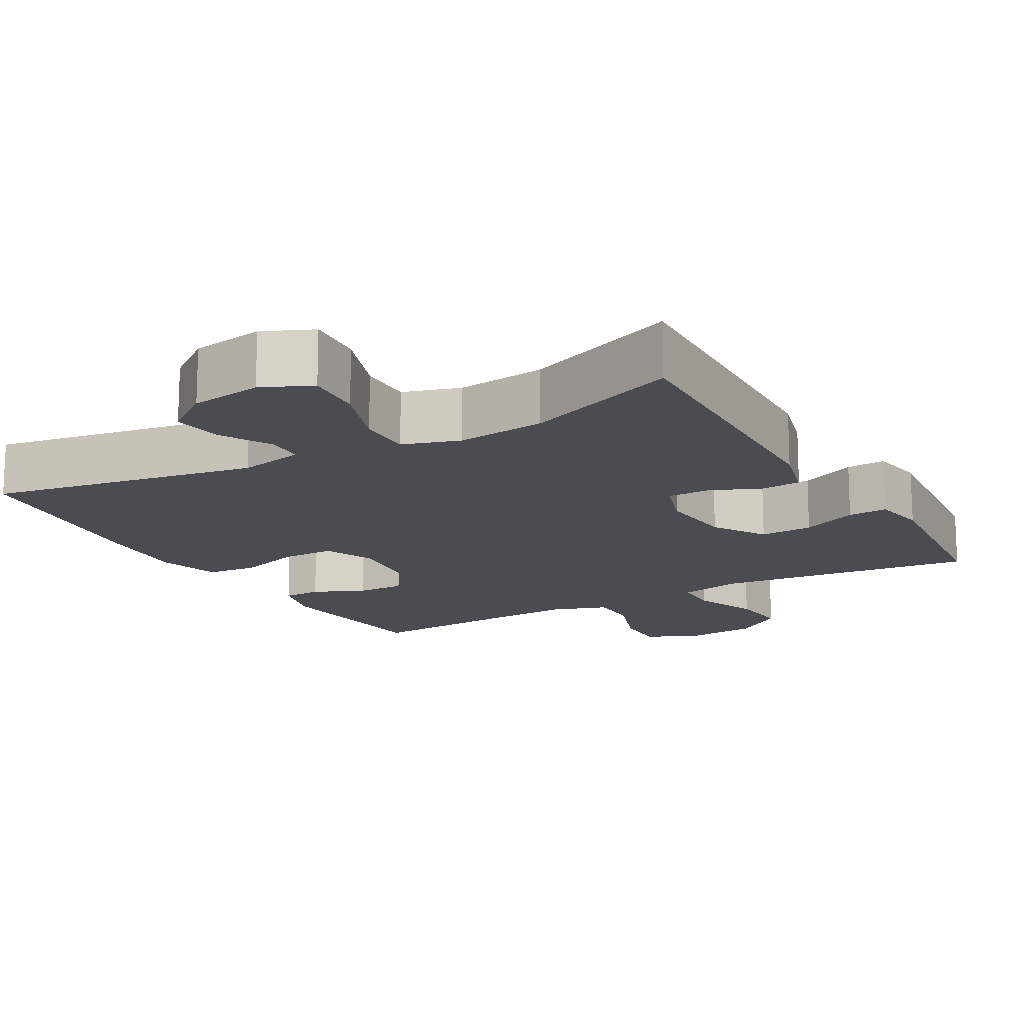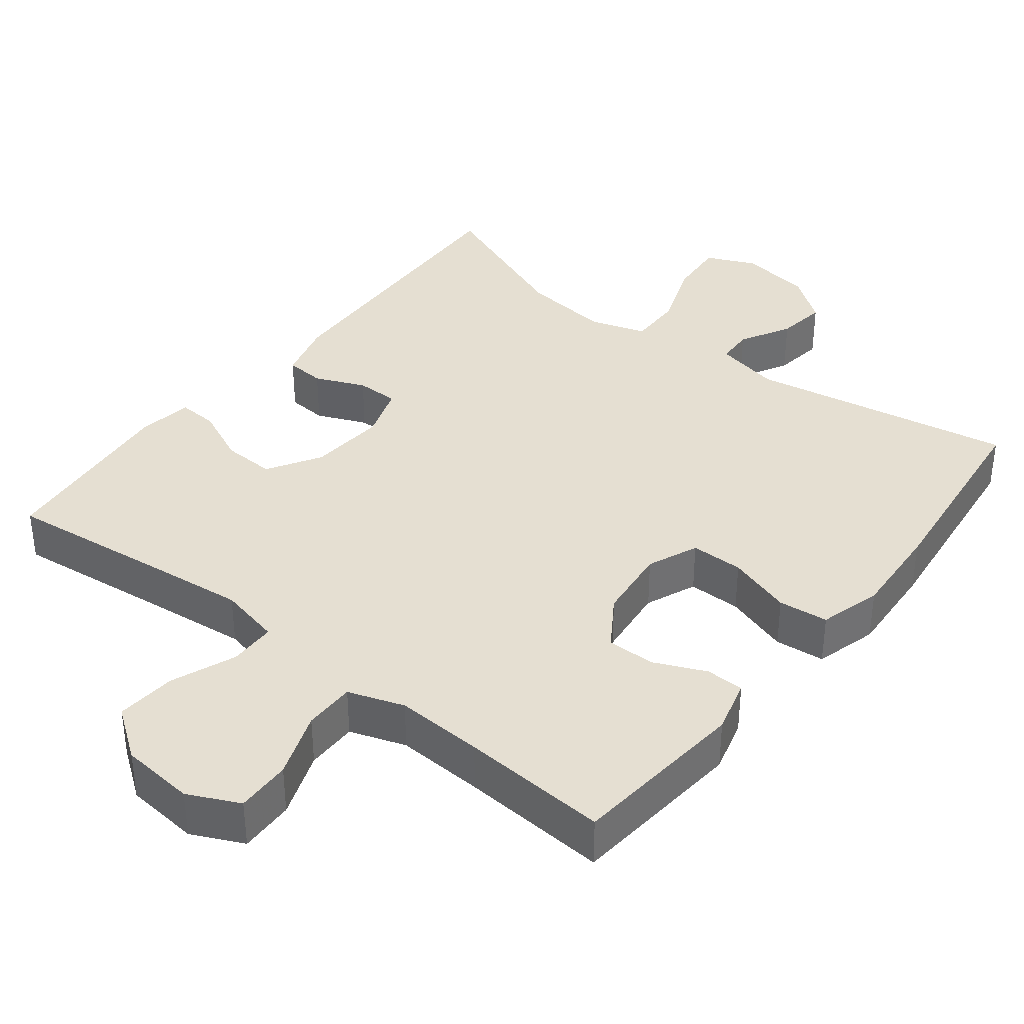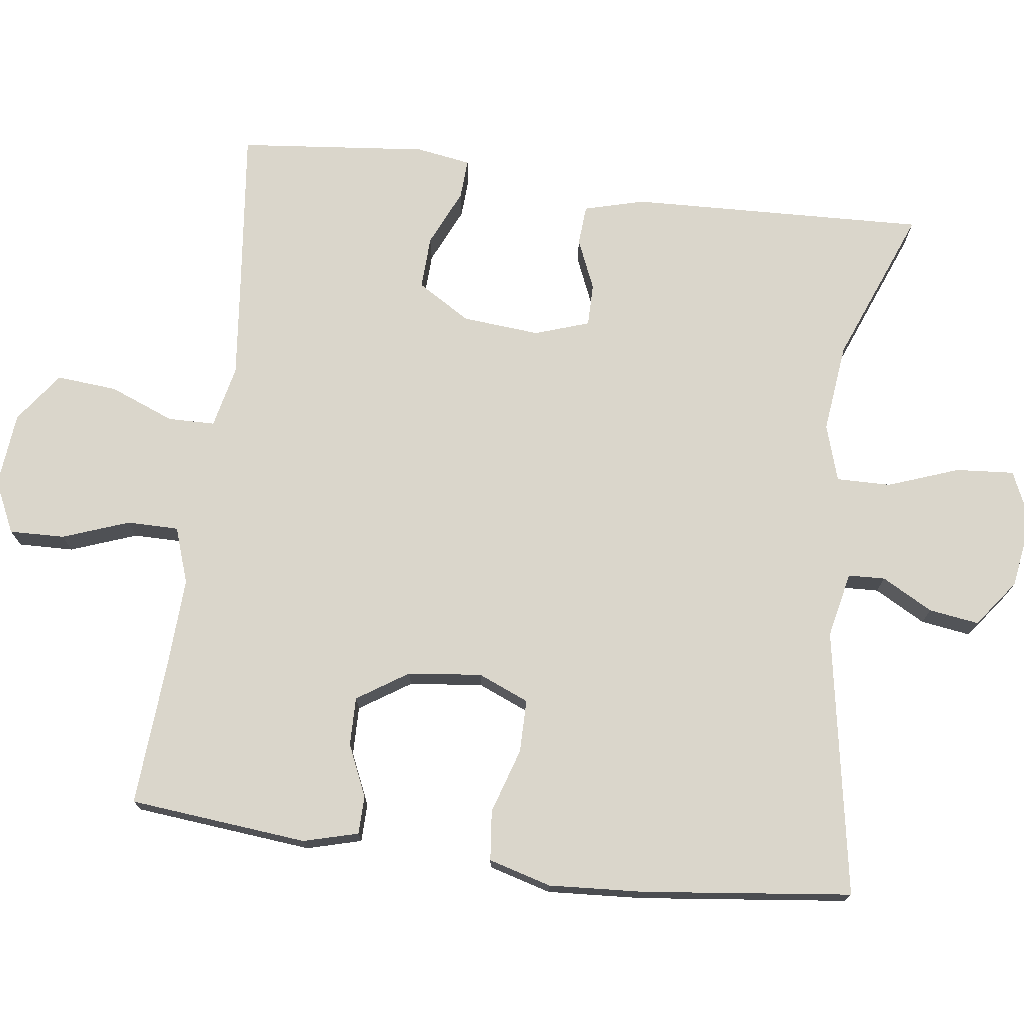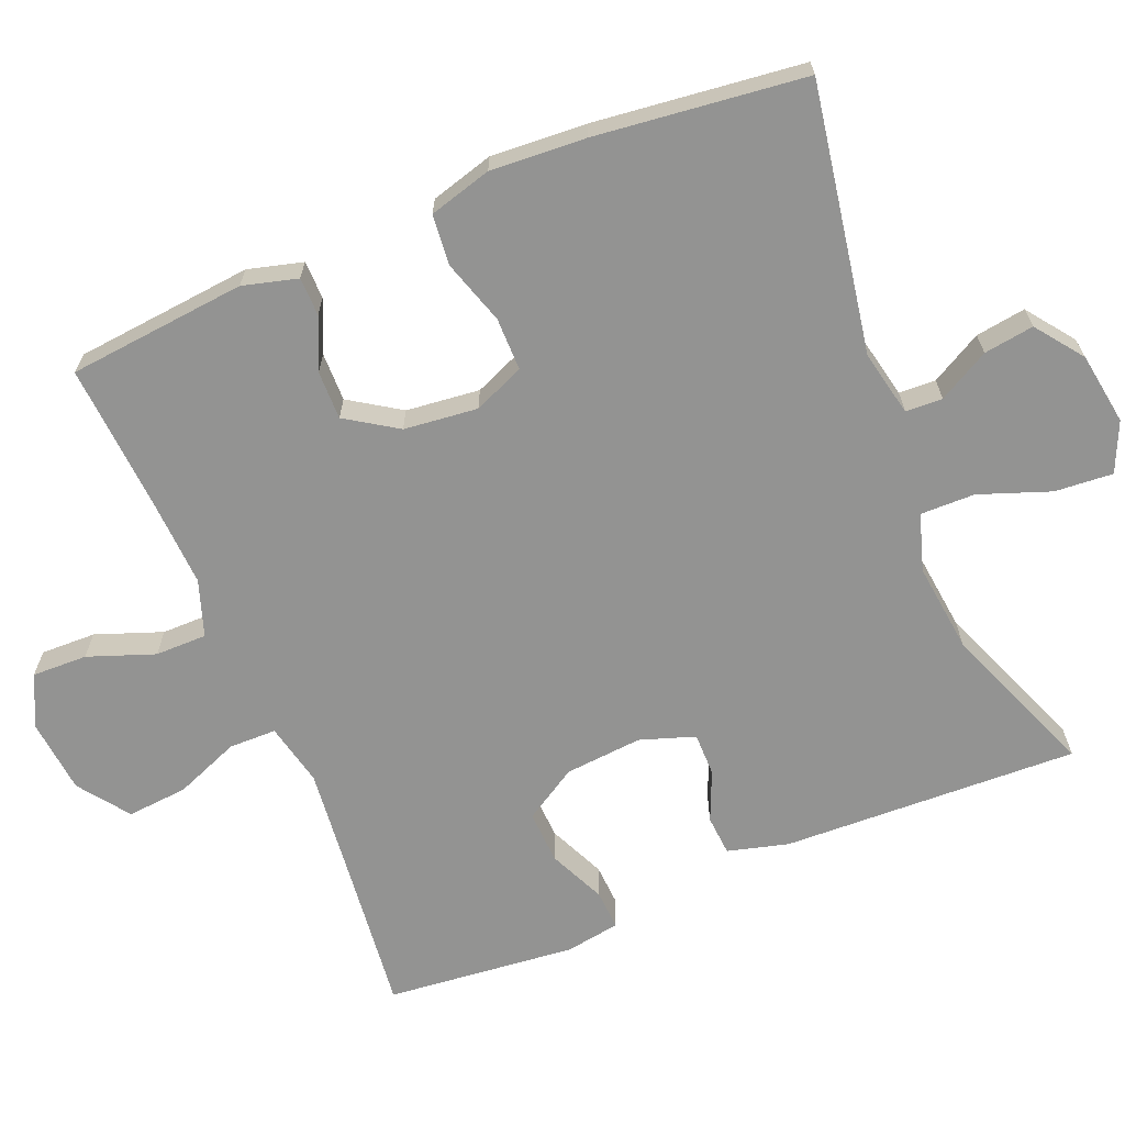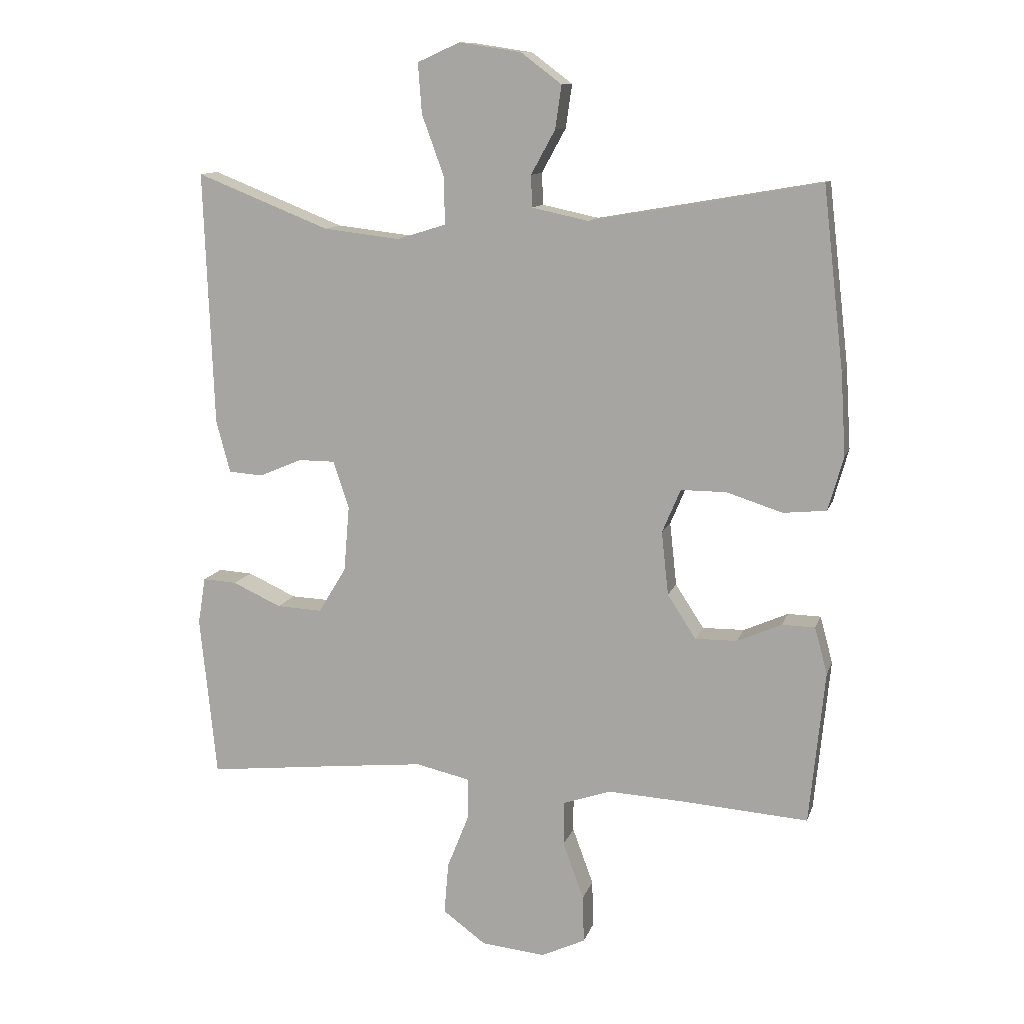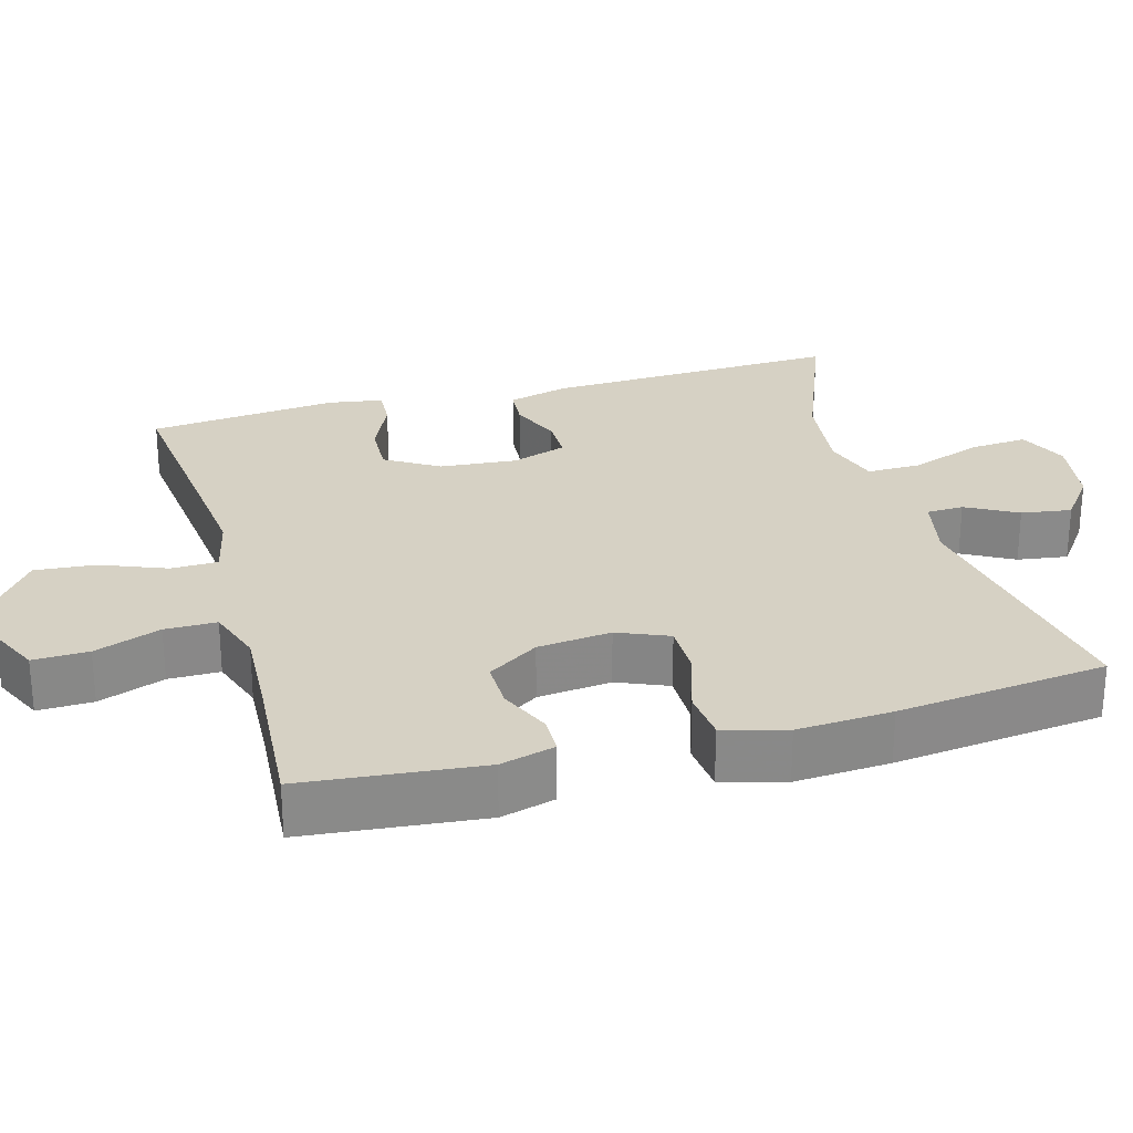
<metadata>
{"format":"obj","ext":"obj","renderer":"f3d","projection":"perspective","resolution":1024,"background":"white","views":[{"elev":-15.4,"azim":29.7,"up":"+Y"},{"elev":37.4,"azim":-142.0,"up":"+Y"},{"elev":74.0,"azim":-82.6,"up":"+Y"},{"elev":-66.6,"azim":-67.6,"up":"+Y"},{"elev":11.7,"azim":-165.2,"up":"+Z"},{"elev":27.0,"azim":-105.6,"up":"+Y"}]}
</metadata>
<code>
v 0.5 0.07 0.5
v 0.485 0.07 0.098
v 0.463 0.07 0.016
v 0.409 0.07 0.012
v 0.341 0.07 0.041
v 0.283 0.07 0.041
v 0.258 0.07 -0.033
v 0.267 0.07 -0.138
v 0.311 0.07 -0.21
v 0.383 0.07 -0.207
v 0.46 0.07 -0.172
v 0.514 0.07 -0.169
v 0.526 0.07 -0.243
v 0.5 0.07 -0.5
v 0.276 0.07 -0.475
v 0.144 0.07 -0.461
v 0.059 0.07 -0.48
v 0.058 0.07 -0.544
v 0.093 0.07 -0.632
v 0.1 0.07 -0.714
v 0.032 0.07 -0.764
v -0.069 0.07 -0.774
v -0.139 0.07 -0.741
v -0.137 0.07 -0.666
v -0.104 0.07 -0.576
v -0.104 0.07 -0.506
v -0.18 0.07 -0.48
v -0.3 0.07 -0.486
v -0.5 0.07 -0.5
v -0.524 0.07 -0.258
v -0.504 0.07 -0.184
v -0.452 0.07 -0.183
v -0.382 0.07 -0.214
v -0.316 0.07 -0.215
v -0.271 0.07 -0.146
v -0.26 0.07 -0.046
v -0.289 0.07 0.023
v -0.361 0.07 0.023
v -0.449 0.07 -0.005
v -0.517 0.07 0.002
v -0.541 0.07 0.087
v -0.533 0.07 0.216
v -0.5 0.07 0.5
v -0.138 0.07 0.437
v -0.049 0.07 0.456
v -0.047 0.07 0.506
v -0.085 0.07 0.575
v -0.095 0.07 0.643
v -0.031 0.07 0.691
v 0.067 0.07 0.706
v 0.134 0.07 0.676
v 0.128 0.07 0.597
v 0.093 0.07 0.501
v 0.092 0.07 0.427
v 0.169 0.07 0.403
v 0.29 0.07 0.417
v 0.5 0 0.5
v 0.485 0 0.098
v 0.463 0 0.016
v 0.409 0 0.012
v 0.341 0 0.041
v 0.283 0 0.041
v 0.258 0 -0.033
v 0.267 0 -0.138
v 0.311 0 -0.21
v 0.383 0 -0.207
v 0.46 0 -0.172
v 0.514 0 -0.169
v 0.526 0 -0.243
v 0.5 0 -0.5
v 0.276 0 -0.475
v 0.144 0 -0.461
v 0.059 0 -0.48
v 0.058 0 -0.544
v 0.093 0 -0.632
v 0.1 0 -0.714
v 0.032 0 -0.764
v -0.069 0 -0.774
v -0.139 0 -0.741
v -0.137 0 -0.666
v -0.104 0 -0.576
v -0.104 0 -0.506
v -0.18 0 -0.48
v -0.3 0 -0.486
v -0.5 0 -0.5
v -0.524 0 -0.258
v -0.504 0 -0.184
v -0.452 0 -0.183
v -0.382 0 -0.214
v -0.316 0 -0.215
v -0.271 0 -0.146
v -0.26 0 -0.046
v -0.289 0 0.023
v -0.361 0 0.023
v -0.449 0 -0.005
v -0.517 0 0.002
v -0.541 0 0.087
v -0.533 0 0.216
v -0.5 0 0.5
v -0.138 0 0.437
v -0.049 0 0.456
v -0.047 0 0.506
v -0.085 0 0.575
v -0.095 0 0.643
v -0.031 0 0.691
v 0.067 0 0.706
v 0.134 0 0.676
v 0.128 0 0.597
v 0.093 0 0.501
v 0.092 0 0.427
v 0.169 0 0.403
v 0.29 0 0.417
f 50 51 52 53
f 50 53 54
f 49 50 54
f 46 47 48 49
f 45 46 49 54
f 44 45 54 55
f 42 43 44
f 41 42 44 55
f 38 39 40 41
f 37 38 41 55
f 30 31 32 33
f 28 29 30 33
f 27 28 33 34
f 26 27 34 35
f 22 23 24 25
f 22 25 26
f 21 22 26
f 18 19 20 21
f 17 18 21 26
f 16 17 26 35
f 12 13 14 15
f 10 11 12 15
f 9 10 15 16
f 8 9 16 35
f 2 3 4 5
f 56 1 2 5
f 56 5 6
f 36 37 55 56
f 36 56 6 7
f 7 8 35 36
f 109 108 107 106
f 110 109 106
f 110 106 105
f 105 104 103 102
f 110 105 102 101
f 111 110 101 100
f 100 99 98
f 111 100 98 97
f 97 96 95 94
f 111 97 94 93
f 89 88 87 86
f 89 86 85 84
f 90 89 84 83
f 91 90 83 82
f 81 80 79 78
f 82 81 78
f 82 78 77
f 77 76 75 74
f 82 77 74 73
f 91 82 73 72
f 71 70 69 68
f 71 68 67 66
f 72 71 66 65
f 91 72 65 64
f 61 60 59 58
f 61 58 57 112
f 62 61 112
f 112 111 93 92
f 63 62 112 92
f 92 91 64 63
f 1 57 58 2
f 2 58 59 3
f 3 59 60 4
f 4 60 61 5
f 5 61 62 6
f 6 62 63 7
f 7 63 64 8
f 8 64 65 9
f 9 65 66 10
f 10 66 67 11
f 11 67 68 12
f 12 68 69 13
f 13 69 70 14
f 14 70 71 15
f 15 71 72 16
f 16 72 73 17
f 17 73 74 18
f 18 74 75 19
f 19 75 76 20
f 20 76 77 21
f 21 77 78 22
f 22 78 79 23
f 23 79 80 24
f 24 80 81 25
f 25 81 82 26
f 26 82 83 27
f 27 83 84 28
f 28 84 85 29
f 29 85 86 30
f 30 86 87 31
f 31 87 88 32
f 32 88 89 33
f 33 89 90 34
f 34 90 91 35
f 35 91 92 36
f 36 92 93 37
f 37 93 94 38
f 38 94 95 39
f 39 95 96 40
f 40 96 97 41
f 41 97 98 42
f 42 98 99 43
f 43 99 100 44
f 44 100 101 45
f 45 101 102 46
f 46 102 103 47
f 47 103 104 48
f 48 104 105 49
f 49 105 106 50
f 50 106 107 51
f 51 107 108 52
f 52 108 109 53
f 53 109 110 54
f 54 110 111 55
f 55 111 112 56
f 56 112 57 1

</code>
